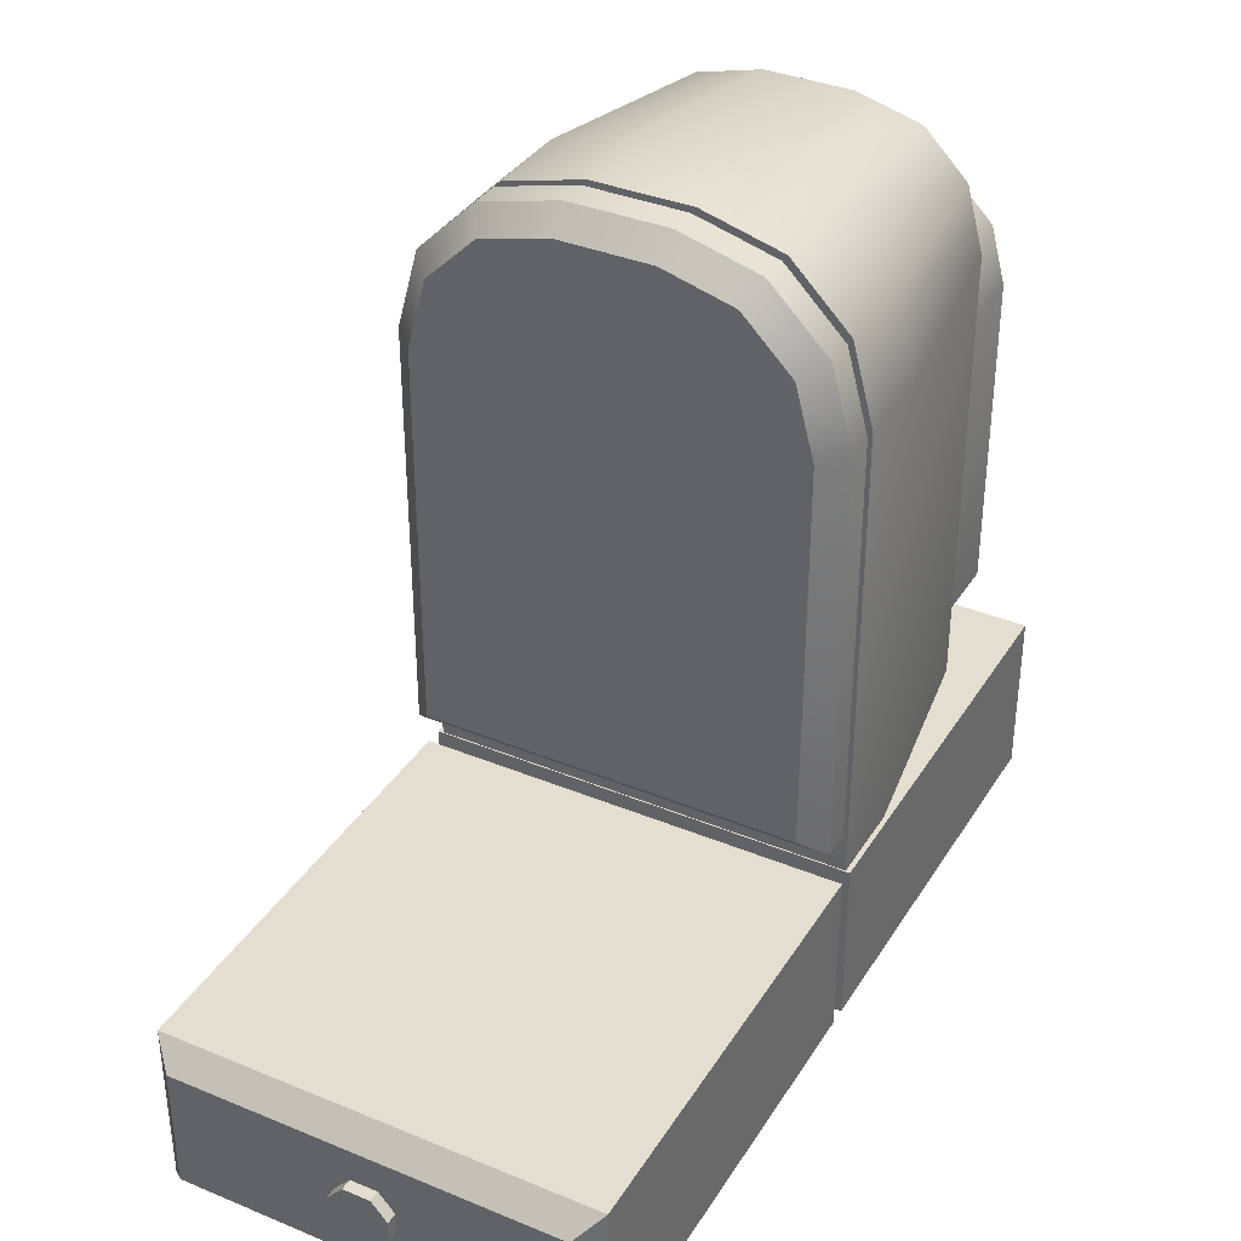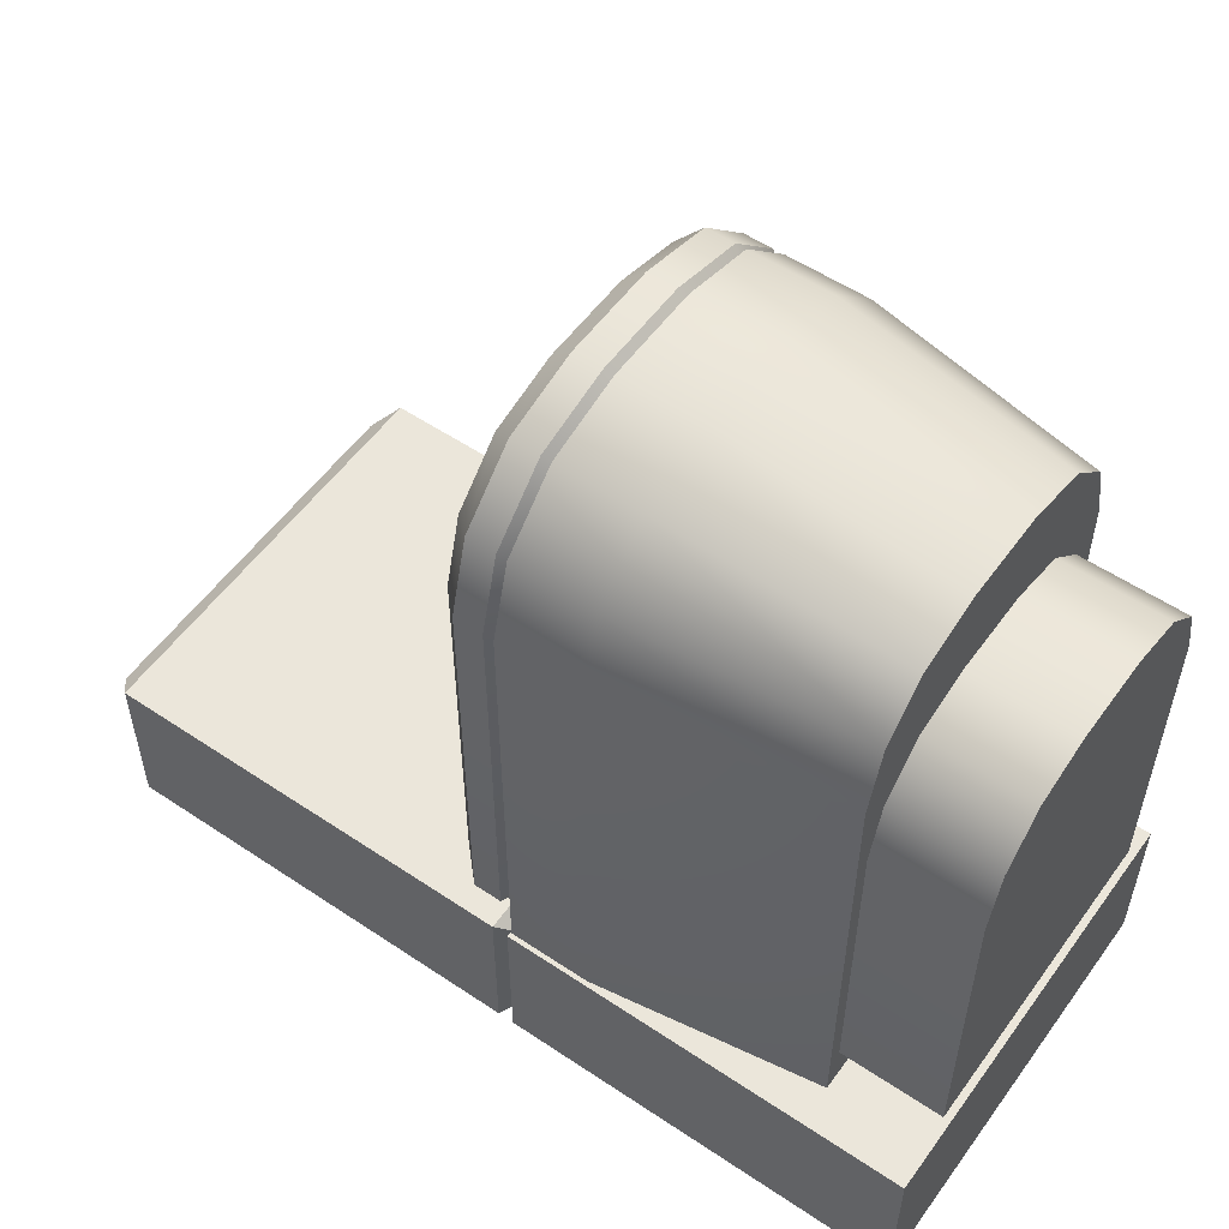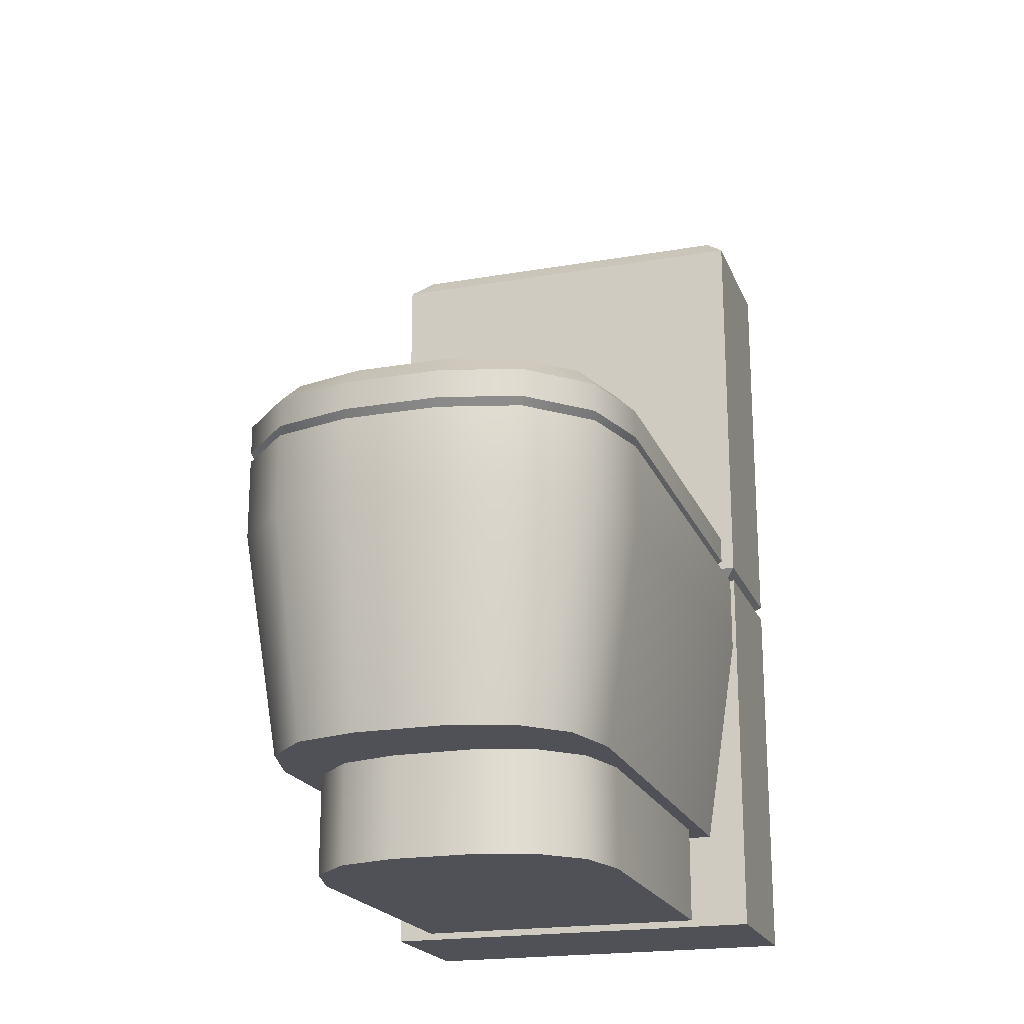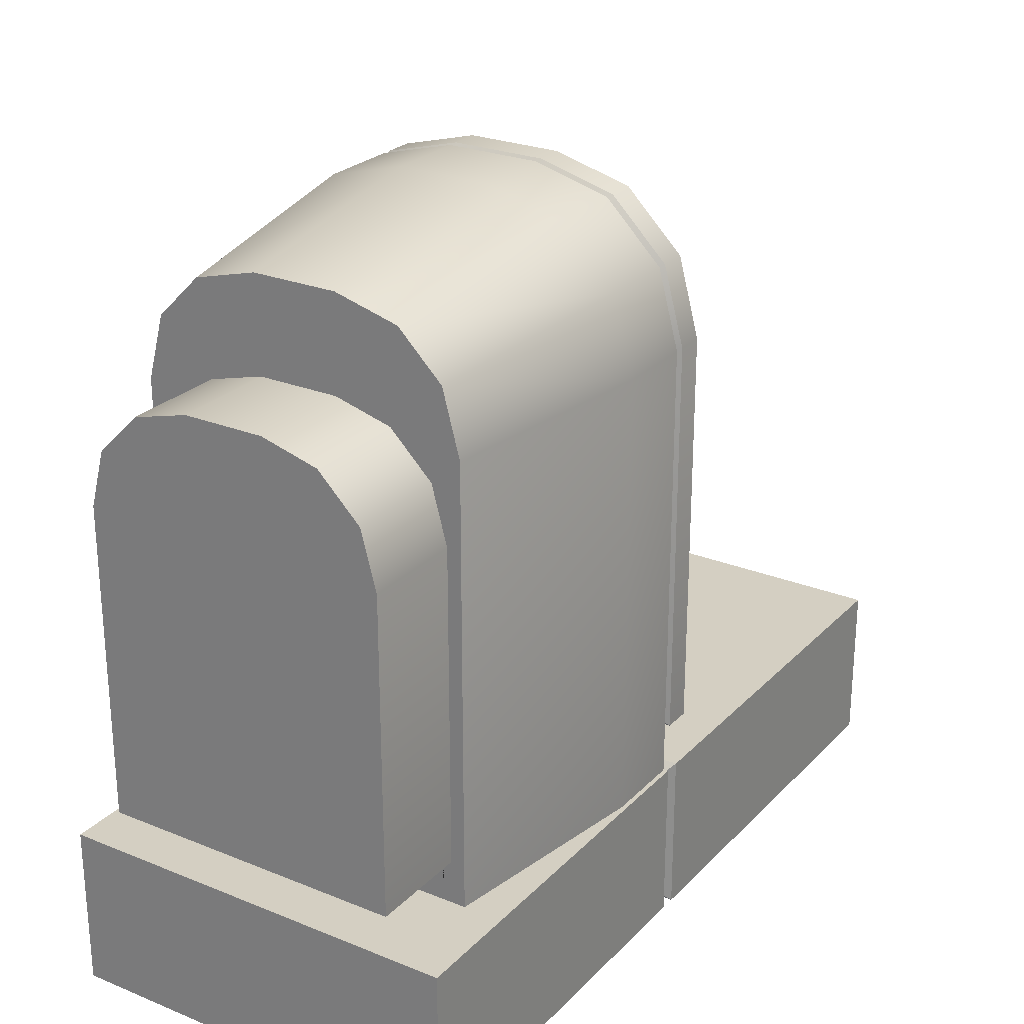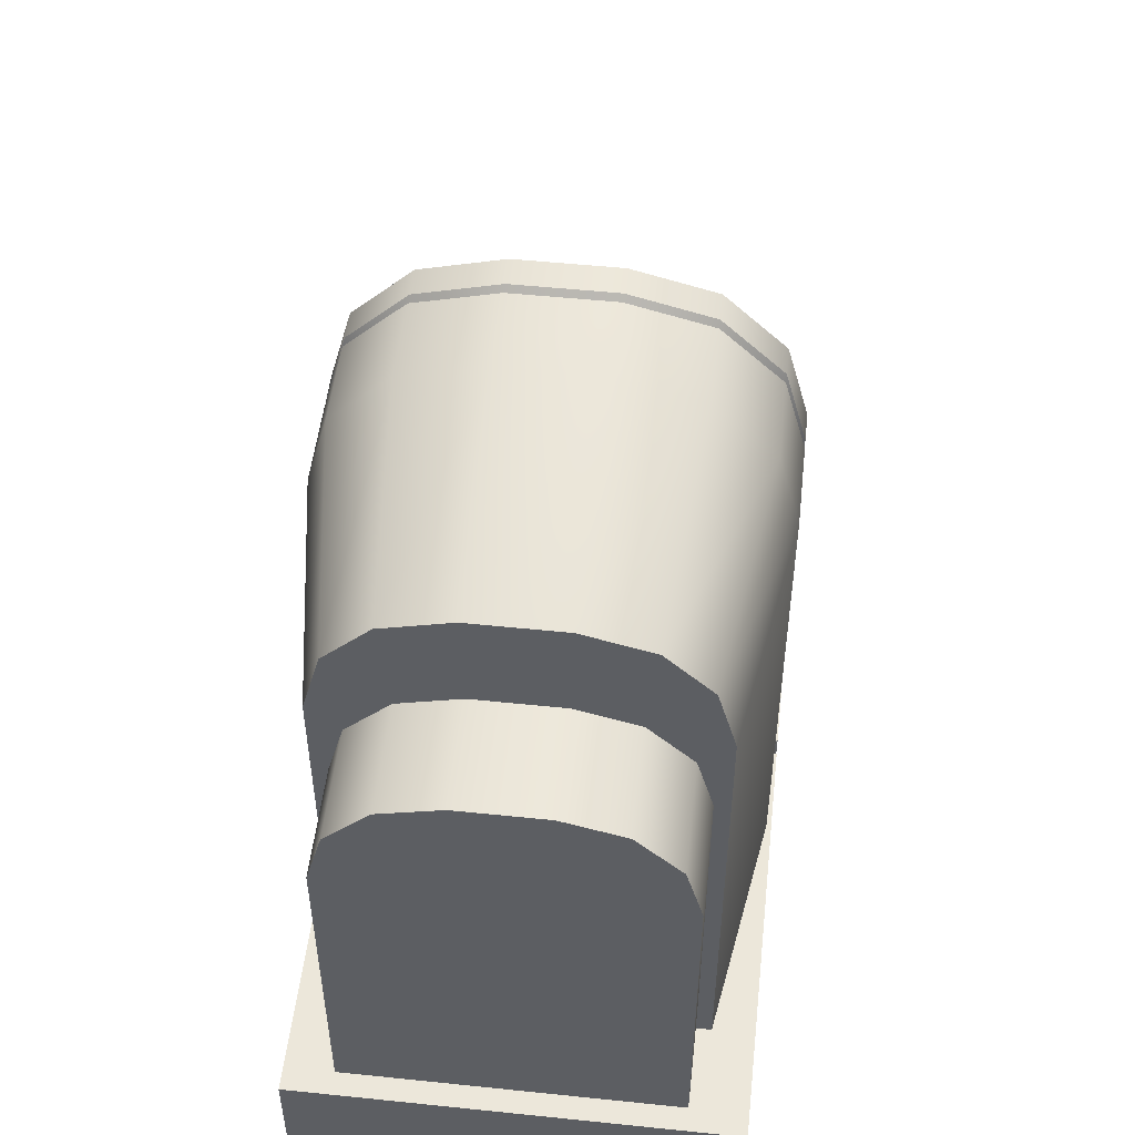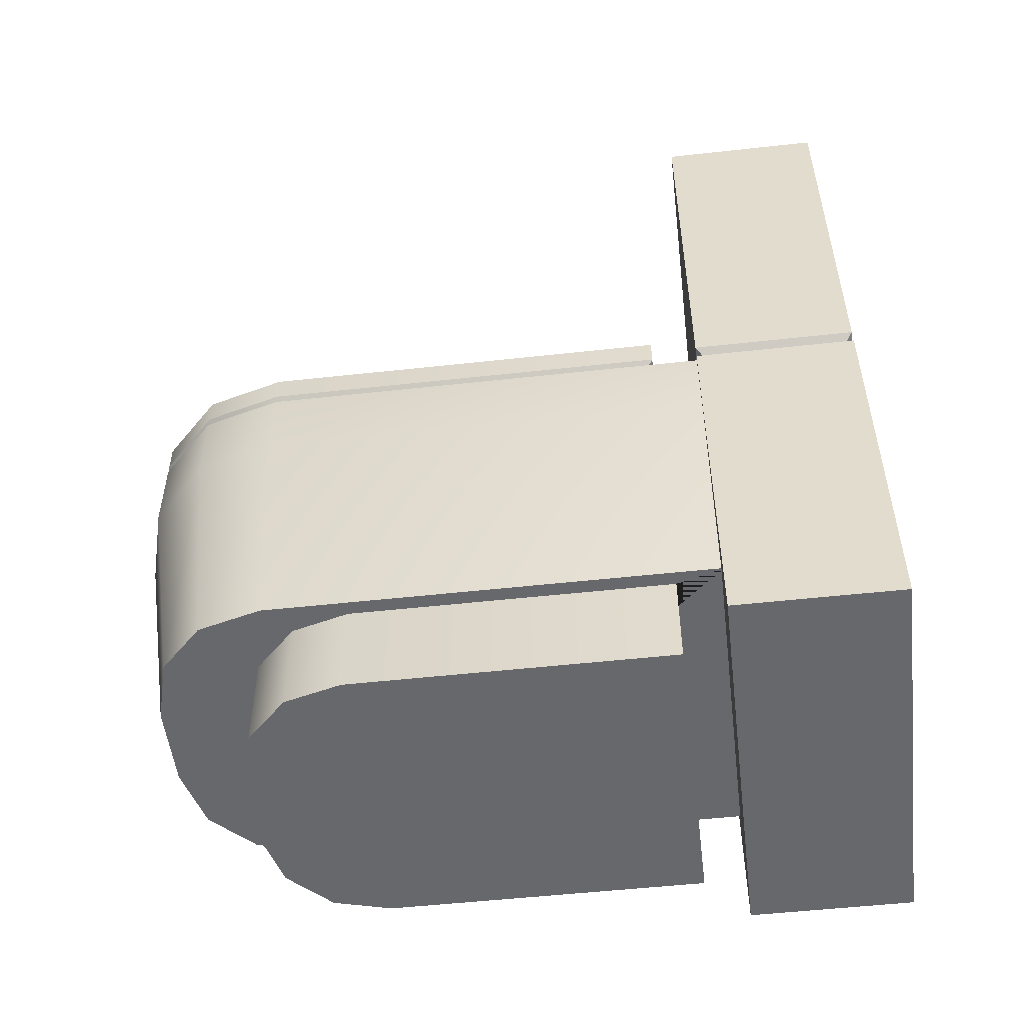
<metadata>
{"format":"obj","ext":"obj","renderer":"f3d","projection":"perspective","resolution":1024,"background":"white","views":[{"elev":36.5,"azim":-151.8,"up":"+Z"},{"elev":55.0,"azim":-54.7,"up":"+Z"},{"elev":-20.3,"azim":17.6,"up":"+Y"},{"elev":25.5,"azim":33.0,"up":"+Z"},{"elev":51.4,"azim":6.4,"up":"+Z"},{"elev":-52.4,"azim":96.8,"up":"+Y"}]}
</metadata>
<code>
o toilet2.002
v -0.8916 0.308 -0.9568
v 0.8913 0.308 -0.9568
v -0.2205 0.308 1.58
v -0.5612 0.308 1.488
v -0.8002 0.308 1.249
v -0.8916 0.308 0.9086
v 0.561 0.308 1.488
v 0.2202 0.308 1.58
v 0.8 0.308 1.249
v 0.8913 0.308 0.9086
v -1 0.2022 -1.065
v 0.9999 0.2022 -1.065
v -0.2348 0.2022 1.688
v -0.6174 0.2022 1.586
v -0.8976 0.2022 1.306
v -1 0.2022 0.9229
v 0.6172 0.2022 1.586
v 0.2345 0.2022 1.688
v 0.8973 0.2022 1.306
v 0.9999 0.2022 0.9229
v -0.9508 0.01368 -1.016
v -1 0.06298 -1.065
v 0.9999 0.06298 -1.065
v 0.9506 0.01368 -1.016
v -1 0.06298 0.9229
v -0.9508 0.01368 0.9164
v -0.2283 0.01368 1.639
v -0.2348 0.06298 1.688
v -0.8976 0.06298 1.306
v -0.8534 0.01368 1.28
v -0.6174 0.06298 1.586
v -0.5919 0.01368 1.541
v 0.2345 0.06298 1.688
v 0.228 0.01368 1.639
v 0.9506 0.01368 0.9164
v 0.9999 0.06298 0.9229
v 0.5917 0.01368 1.541
v 0.6172 0.06298 1.586
v 0.8531 0.01368 1.28
v 0.8973 0.06298 1.306
v -0.7591 -1.486 -1.079
v -1 0.01368 -1.312
v 0.7588 -1.486 -1.079
v 0.9999 0.01368 -1.312
v -0.7591 -1.986 -1.079
v 0.7588 -1.986 -1.079
v -1 0.01368 0.9229
v -0.2348 0.01368 1.688
v -0.8976 0.01368 1.306
v -0.6174 0.01368 1.586
v 0.2345 0.01368 1.688
v 0.9999 0.01368 0.9229
v 0.6172 0.01368 1.586
v 0.8973 0.01368 1.306
v -1 -0.3856 -1.312
v -0.8287 -1.486 -1.312
v 0.9999 -0.3856 -1.312
v 0.8284 -1.486 -1.312
v -0.2122 -1.486 1.517
v -0.2348 -0.3856 1.688
v -0.8287 -1.486 0.9003
v -1 -0.3856 0.9229
v -0.5287 -1.486 1.432
v -0.6174 -0.3856 1.586
v -0.7438 -1.486 1.217
v -0.8976 -0.3856 1.306
v 0.8284 -1.486 0.9003
v 0.9999 -0.3856 0.9229
v 0.212 -1.486 1.517
v 0.2345 -0.3856 1.688
v 0.7436 -1.486 1.217
v 0.8973 -0.3856 1.306
v 0.5284 -1.486 1.432
v 0.6172 -0.3856 1.586
v -0.7591 -1.486 0.4875
v -0.1984 -1.486 1.048
v -0.684 -1.486 0.7679
v -0.4787 -1.486 0.9731
v 0.1981 -1.486 1.048
v 0.7588 -1.486 0.4875
v 0.4785 -1.486 0.9731
v 0.6837 -1.486 0.7679
v -0.1984 -1.986 1.048
v -0.7591 -1.986 0.4875
v -0.4787 -1.986 0.9731
v -0.684 -1.986 0.7679
v 0.7588 -1.986 0.4875
v 0.1981 -1.986 1.048
v 0.6837 -1.986 0.7679
v 0.4785 -1.986 0.9731
v -1.022 0.02006 -1.294
v 1.022 0.02006 -1.294
v -1.022 -1.986 -1.294
v 1.022 -1.986 -1.294
v 1.022 0.02006 -2.107
v -1.022 0.02006 -2.107
v 1.022 -1.986 -2.107
v -1.022 -1.986 -2.107
v -0.9156 2.292 -1.401
v -1.022 2.185 -1.294
v 0.9154 2.292 -1.401
v 1.022 2.185 -1.294
v -0.9156 -0.007719 -1.401
v -1.022 0.09912 -1.294
v 0.9154 -0.007719 -1.401
v 1.022 0.09912 -1.294
v 0.9154 2.292 -2
v 1.022 2.185 -2.107
v -0.9156 2.292 -2
v -1.022 2.185 -2.107
v 0.9154 -0.007719 -2
v 1.022 0.09912 -2.107
v -0.9156 -0.007719 -2
v -1.022 0.09912 -2.107
v -0.1396 2.283 -1.652
v -0.06309 2.283 -1.565
v 0.1413 2.283 -1.652
v 0.06475 2.283 -1.565
v -0.1396 2.283 -1.755
v -0.06309 2.283 -1.842
v 0.1413 2.283 -1.755
v 0.06475 2.283 -1.842
v -0.1396 2.346 -1.755
v -0.1396 2.346 -1.652
v -0.06309 2.346 -1.565
v 0.06475 2.346 -1.565
v 0.1413 2.346 -1.652
v 0.1413 2.346 -1.755
v 0.06475 2.346 -1.842
v -0.06309 2.346 -1.842
f 22 25 16 11
f 2 1 6 5 4 3 8 7 9 10
f 25 29 15 16
f 38 40 19 17
f 31 28 13 14
f 24 35 39 37 34 27 32 30 26 21
f 29 31 14 15
f 40 36 20 19
f 28 33 18 13
f 36 23 12 20
f 33 38 17 18
f 1 2 12 11
f 3 4 14 13
f 4 5 15 14
f 5 6 16 15
f 7 8 18 17
f 9 7 17 19
f 10 9 19 20
f 8 3 13 18
f 6 1 11 16
f 2 10 20 12
f 22 23 24 21
f 28 31 32 27
f 31 29 30 32
f 29 25 26 30
f 38 33 34 37
f 40 38 37 39
f 36 40 39 35
f 33 28 27 34
f 25 22 21 26
f 35 24 23 36
f 23 22 11 12
f 44 42 47 49 50 48 51 53 54 52
f 43 41 56 58
f 57 44 52 68
f 56 55 42 44 57 58
f 45 46 87 89 90 88 83 85 86 84
f 60 48 50 64
f 79 76 83 88
f 75 77 78 76 79 81 82 80 43 58 67 71 73 69 59 63 65 61 56 41
f 43 80 87 46
f 41 43 46 45
f 70 51 48 60
f 54 72 68 52
f 64 50 49 66
f 53 74 72 54
f 51 70 74 53
f 66 49 47 62
f 63 59 60 64
f 65 63 64 66
f 61 65 66 62
f 69 73 74 70
f 73 71 72 74
f 71 67 68 72
f 59 69 70 60
f 56 61 62 55
f 67 58 57 68
f 62 47 42 55
f 79 88 90 81
f 81 90 89 82
f 82 89 87 80
f 83 76 78 85
f 85 78 77 86
f 86 77 75 84
f 75 41 45 84
f 91 93 94 92
f 96 95 97 98
f 94 93 98 97
f 92 94 97 95
f 91 92 95 96
f 93 91 96 98
f 104 100 110 114
f 110 108 112 114
f 105 103 113 111
f 100 104 106 102
f 102 106 112 108
f 101 99 100 102
f 106 104 103 105
f 108 110 109 107
f 111 113 114 112
f 104 114 113 103
f 112 106 105 111
f 107 101 102 108
f 110 100 99 109
f 99 101 107 109
f 115 119 120 122 121 117 118 116
f 124 125 126 127 128 129 130 123
f 118 117 127 126
f 115 116 125 124
f 122 120 130 129
f 117 121 128 127
f 116 118 126 125
f 119 115 124 123
f 120 119 123 130
f 121 122 129 128

</code>
